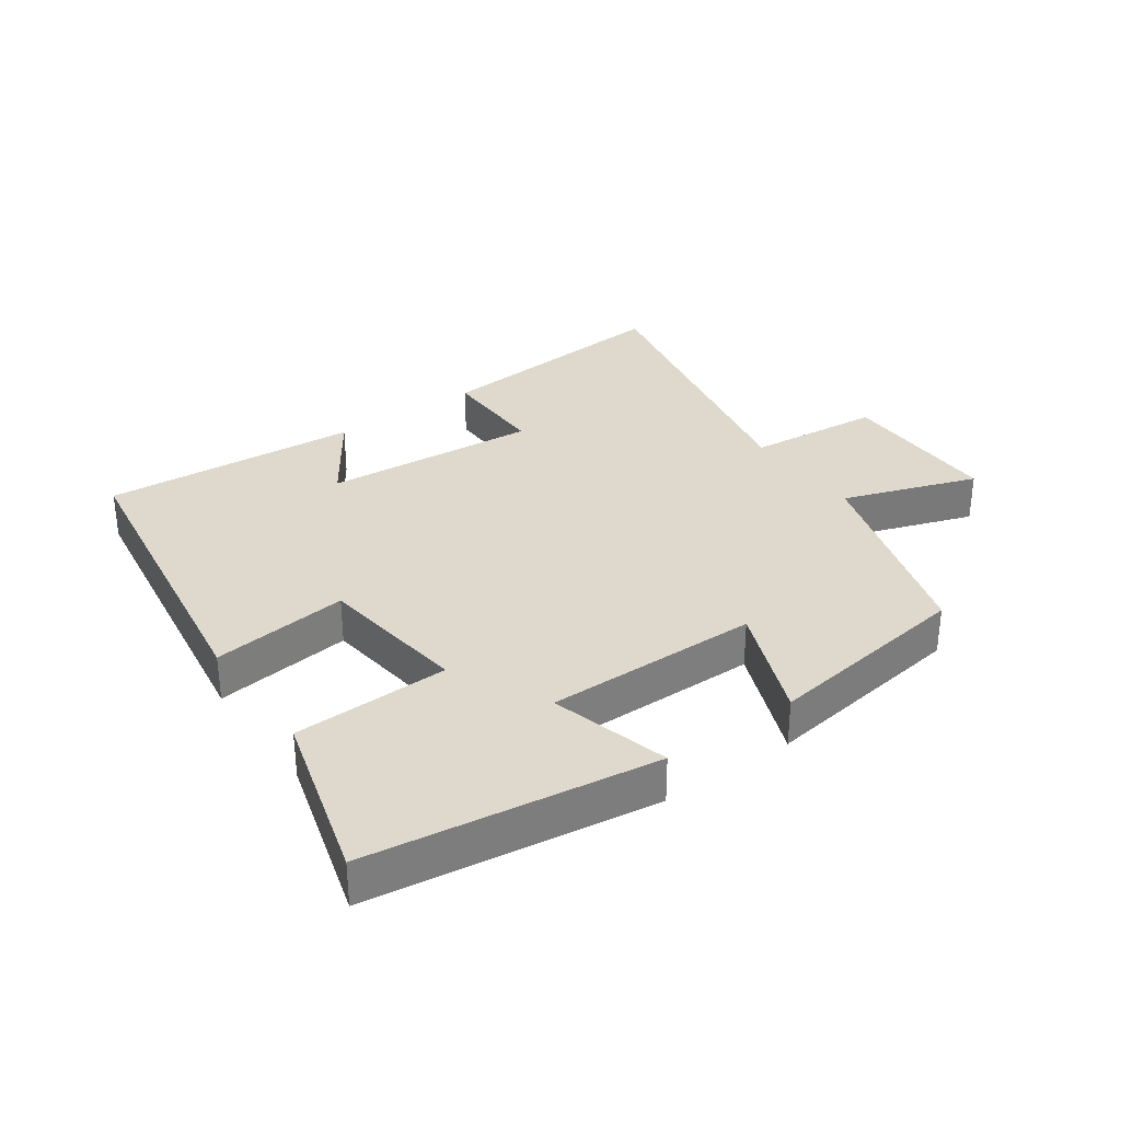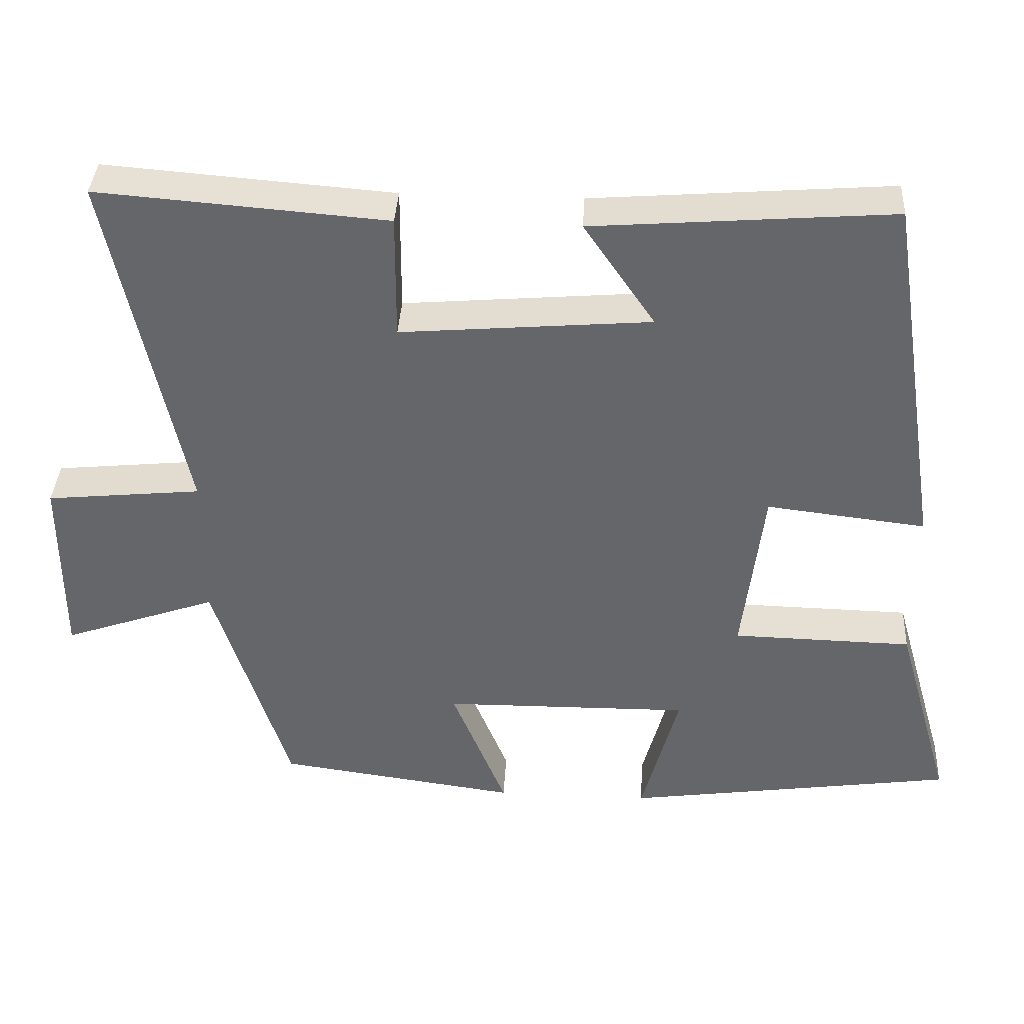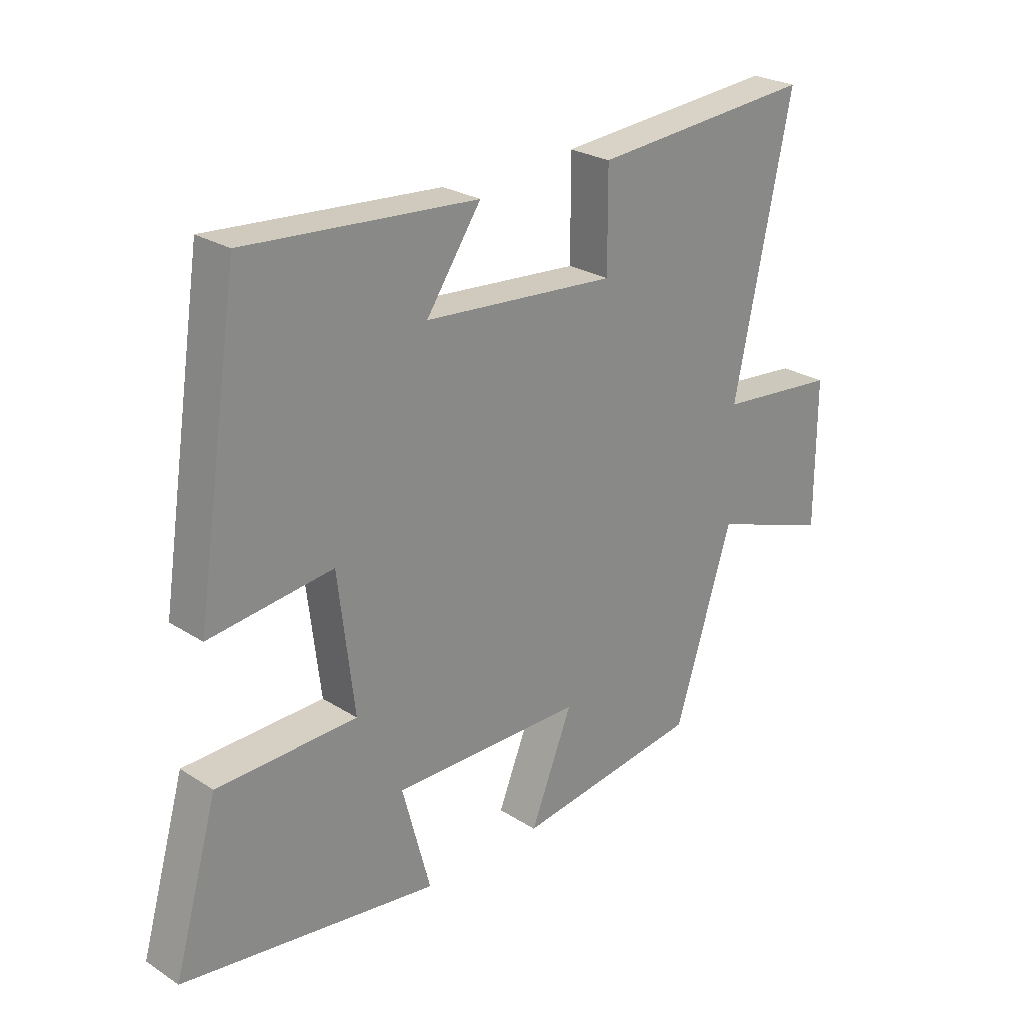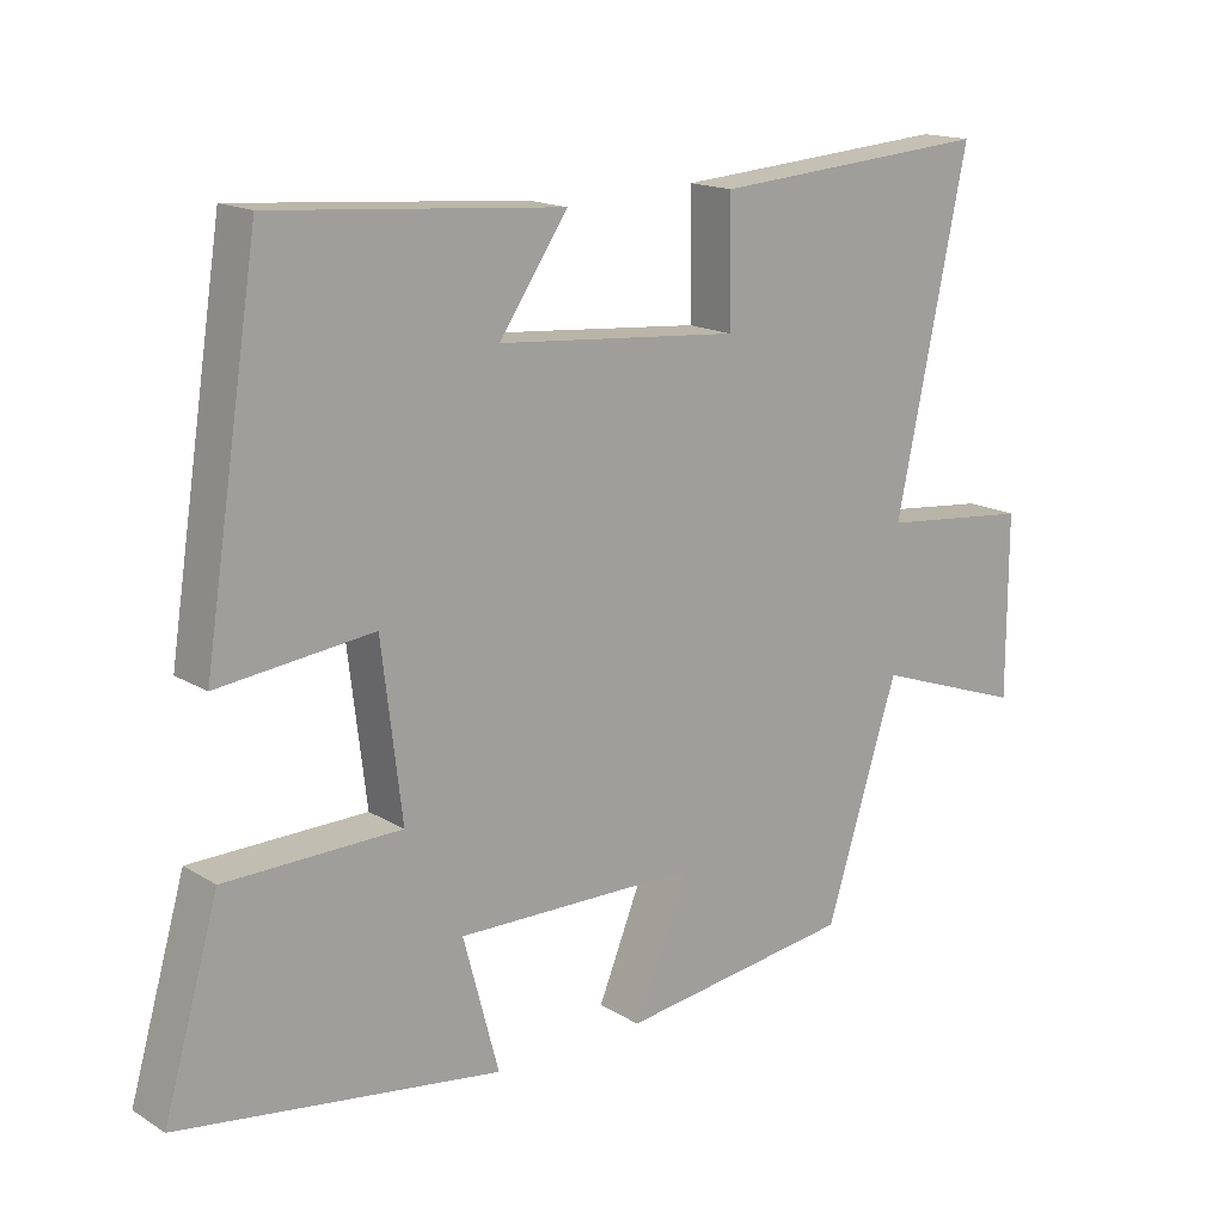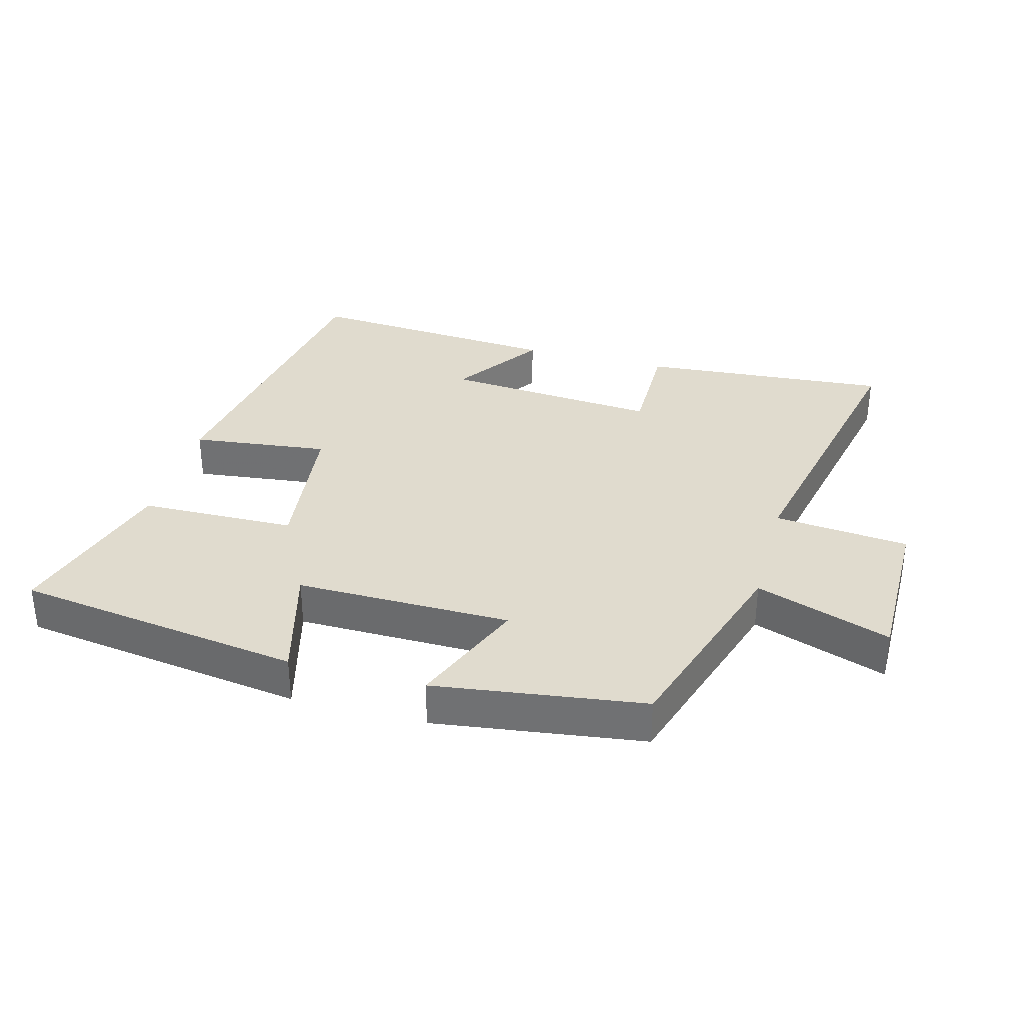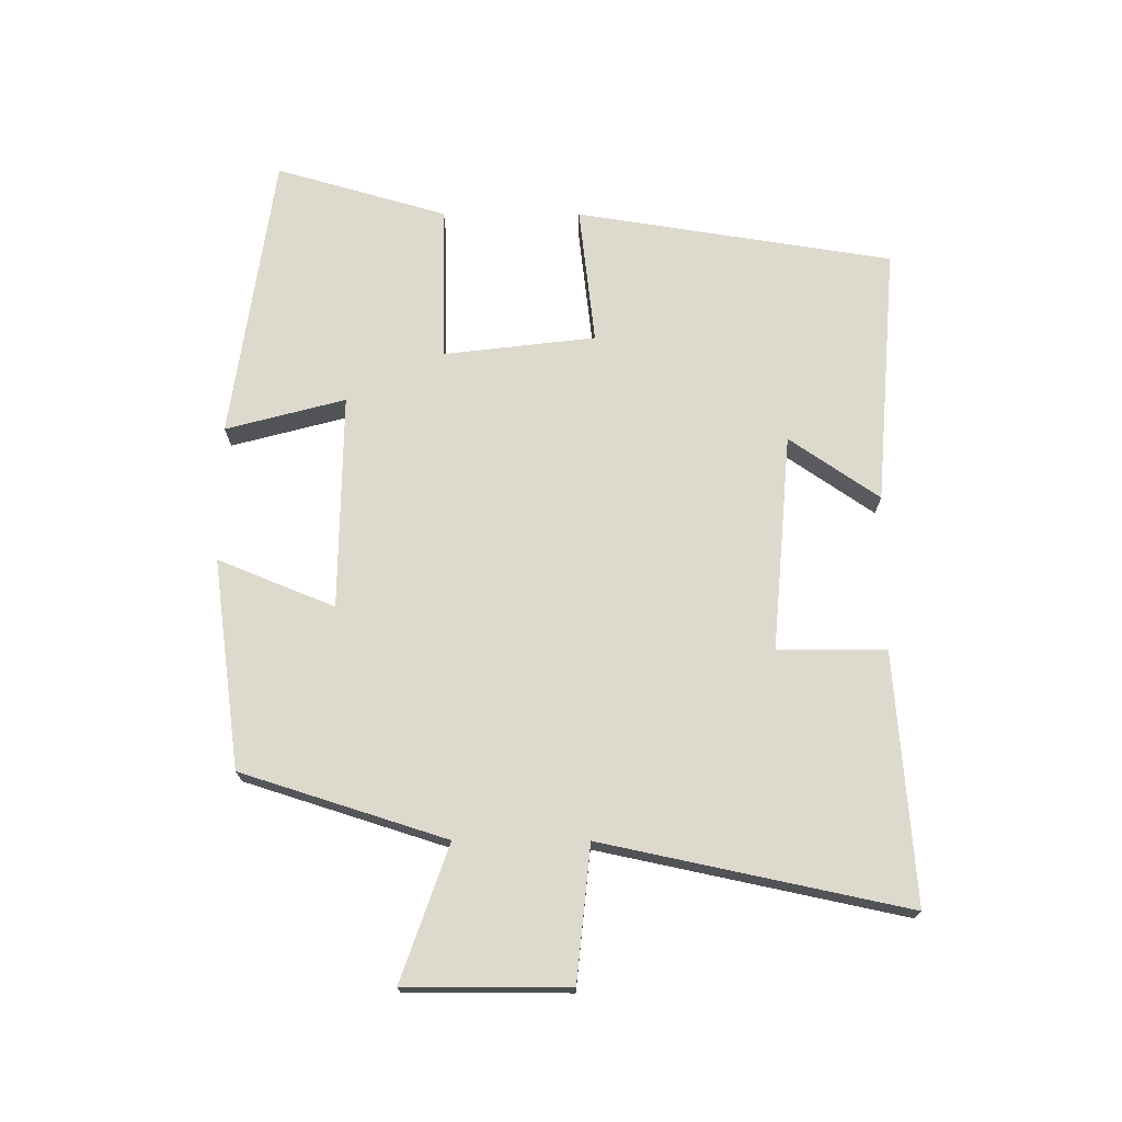
<metadata>
{"format":"obj","ext":"obj","renderer":"f3d","projection":"perspective","resolution":1024,"background":"white","views":[{"elev":32.2,"azim":144.4,"up":"+Y"},{"elev":37.8,"azim":3.2,"up":"+Z"},{"elev":25.7,"azim":135.4,"up":"+Z"},{"elev":16.2,"azim":140.8,"up":"+Z"},{"elev":33.7,"azim":-164.9,"up":"+Y"},{"elev":72.0,"azim":-89.8,"up":"+Y"}]}
</metadata>
<code>
v -0.4 0.07 -0.456
v -0.5 0.07 -0.14
v -0.708 0.07 -0.213
v -0.708 0.07 0.039
v -0.5 0.07 0.06
v -0.599 0.07 0.53
v -0.213 0.07 0.5
v -0.214 0.07 0.333
v 0.12 0.07 0.361
v 0.025 0.07 0.5
v 0.424 0.07 0.531
v 0.5 0.07 0.042
v 0.287 0.07 0.067
v 0.259 0.07 -0.167
v 0.5 0.07 -0.172
v 0.576 0.07 -0.436
v 0.133 0.07 -0.5
v 0.182 0.07 -0.316
v -0.15 0.07 -0.32
v -0.077 0.07 -0.5
v -0.4 0 -0.456
v -0.5 0 -0.14
v -0.708 0 -0.213
v -0.708 0 0.039
v -0.5 0 0.06
v -0.599 0 0.53
v -0.213 0 0.5
v -0.214 0 0.333
v 0.12 0 0.361
v 0.025 0 0.5
v 0.424 0 0.531
v 0.5 0 0.042
v 0.287 0 0.067
v 0.259 0 -0.167
v 0.5 0 -0.172
v 0.576 0 -0.436
v 0.133 0 -0.5
v 0.182 0 -0.316
v -0.15 0 -0.32
v -0.077 0 -0.5
f 19 20 1 2
f 18 19 2
f 16 17 18
f 15 16 18
f 14 15 18
f 13 14 18 2
f 11 12 13
f 11 13 2
f 9 10 11
f 9 11 2 3
f 8 9 3
f 5 6 7 8
f 5 8 3
f 3 4 5
f 22 21 40 39
f 22 39 38
f 38 37 36
f 38 36 35
f 38 35 34
f 22 38 34 33
f 33 32 31
f 22 33 31
f 31 30 29
f 23 22 31 29
f 23 29 28
f 28 27 26 25
f 23 28 25
f 25 24 23
f 1 21 22 2
f 2 22 23 3
f 3 23 24 4
f 4 24 25 5
f 5 25 26 6
f 6 26 27 7
f 7 27 28 8
f 8 28 29 9
f 9 29 30 10
f 10 30 31 11
f 11 31 32 12
f 12 32 33 13
f 13 33 34 14
f 14 34 35 15
f 15 35 36 16
f 16 36 37 17
f 17 37 38 18
f 18 38 39 19
f 19 39 40 20
f 20 40 21 1

</code>
